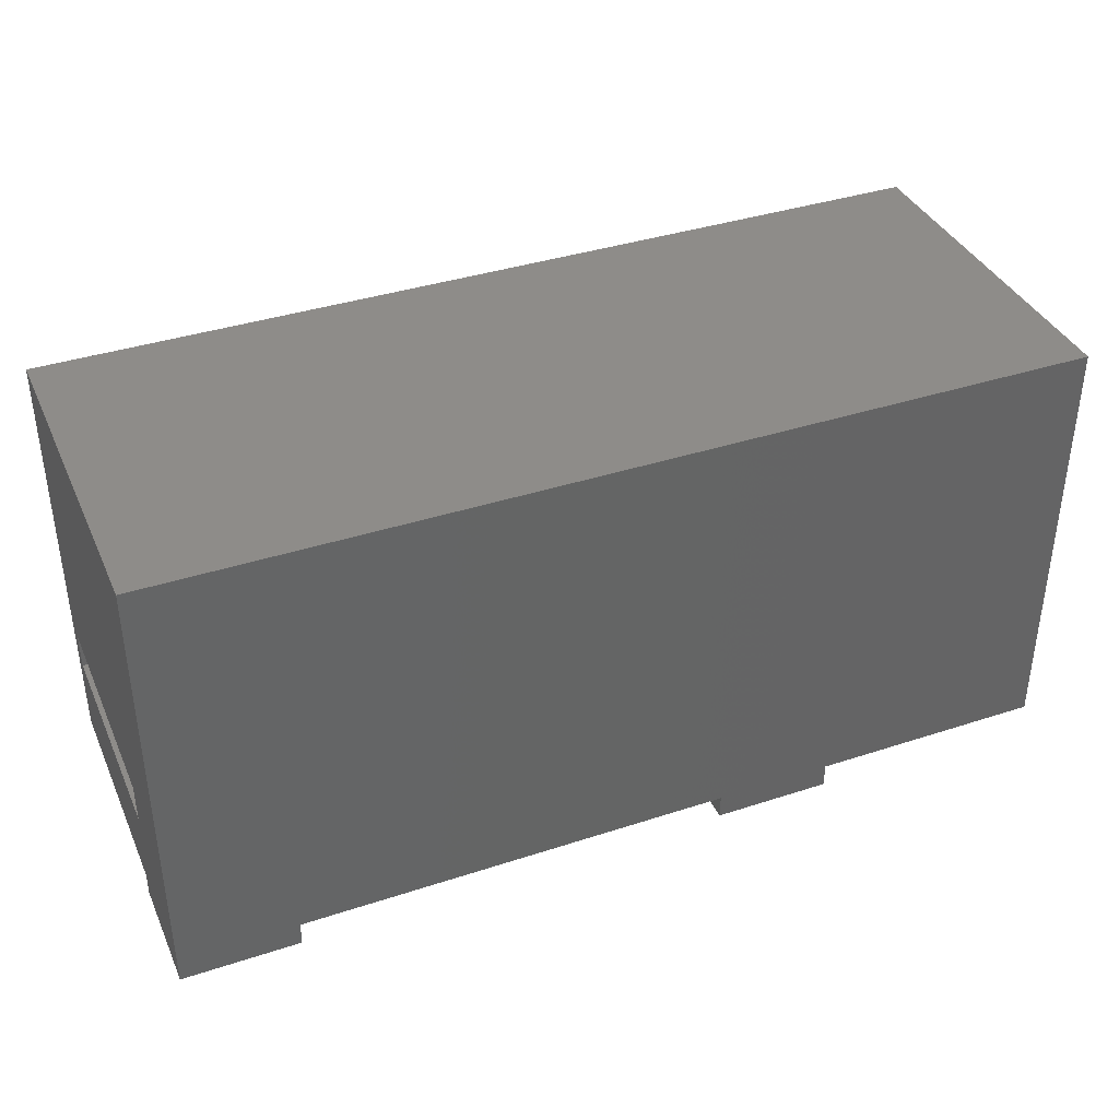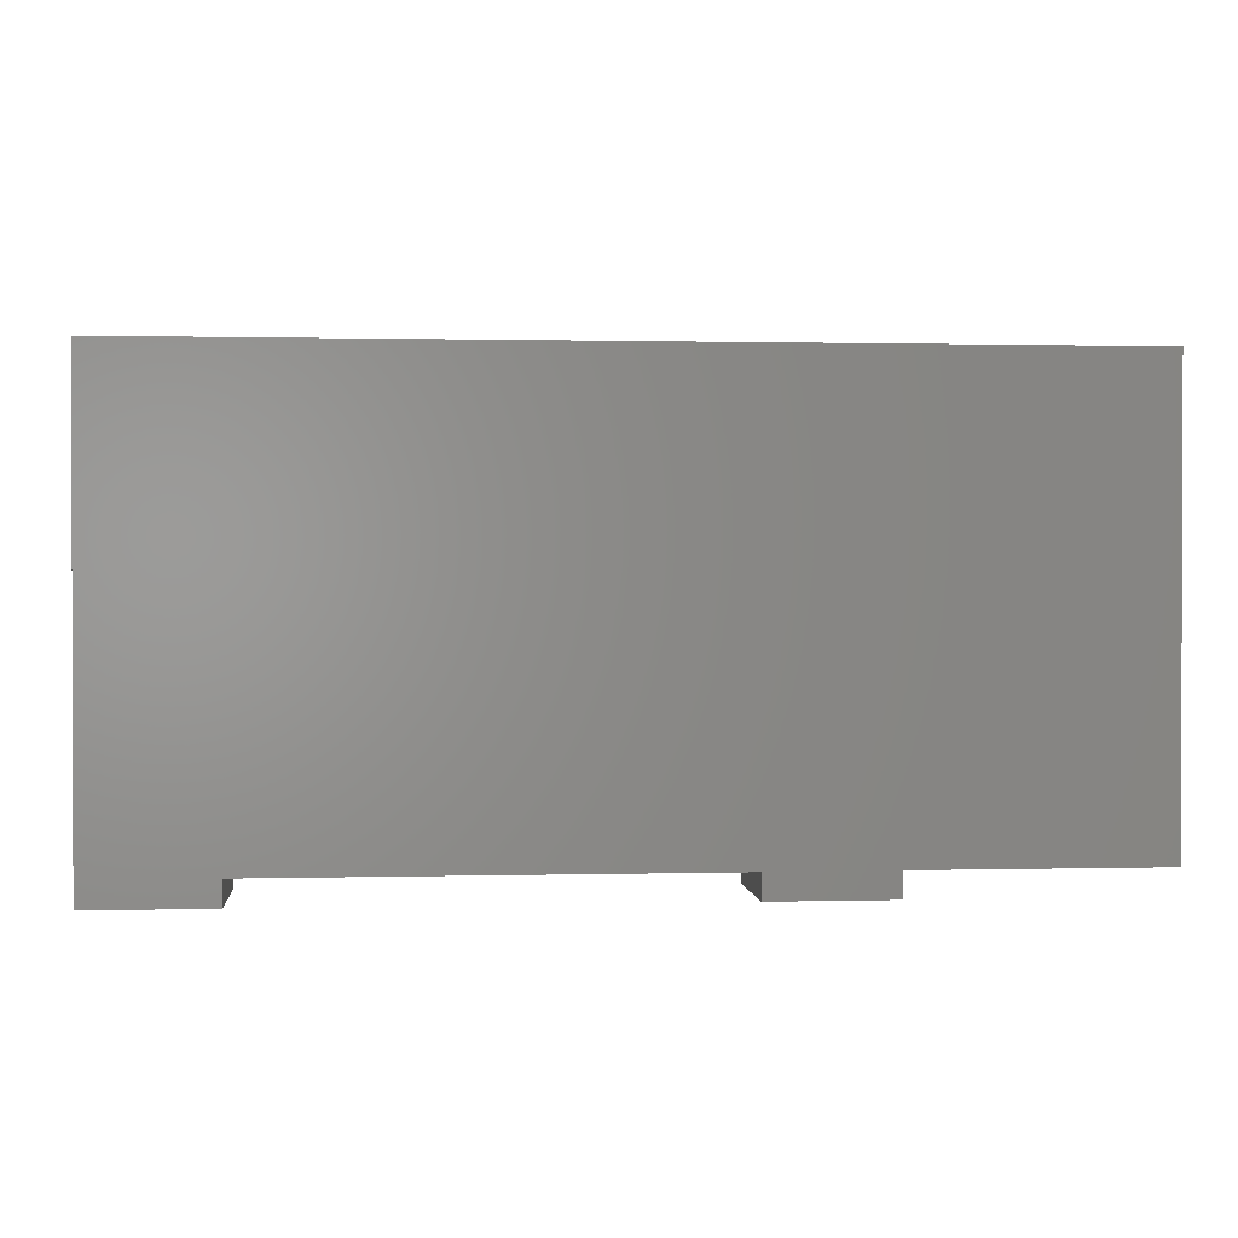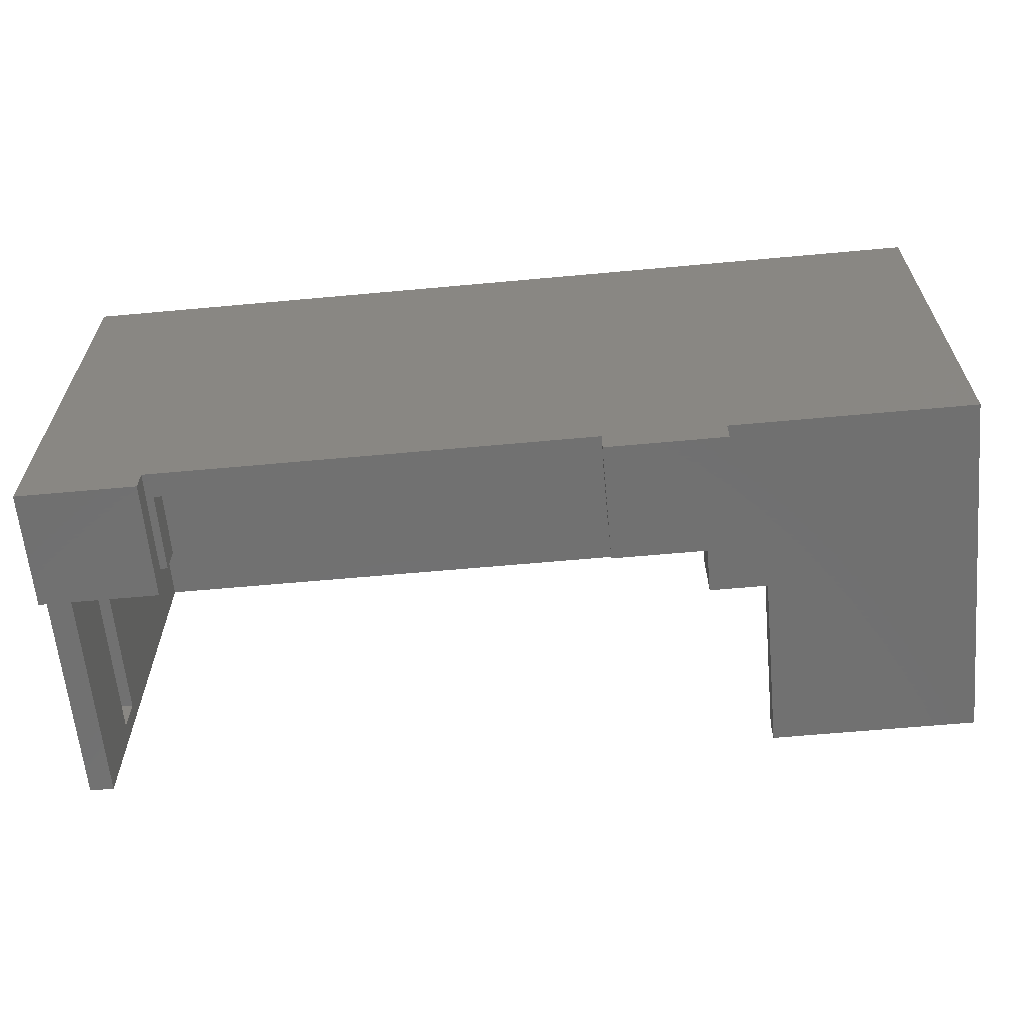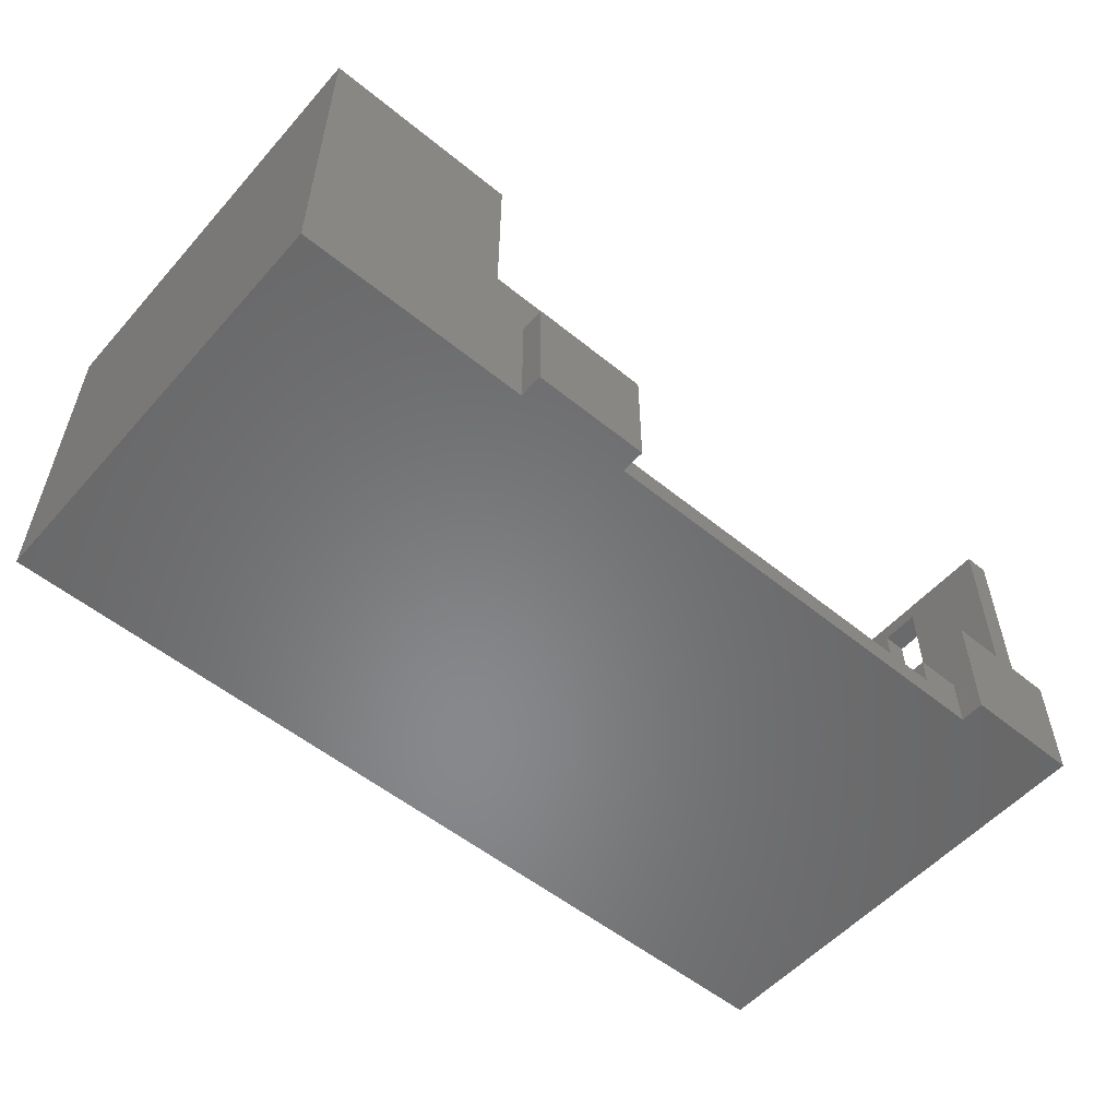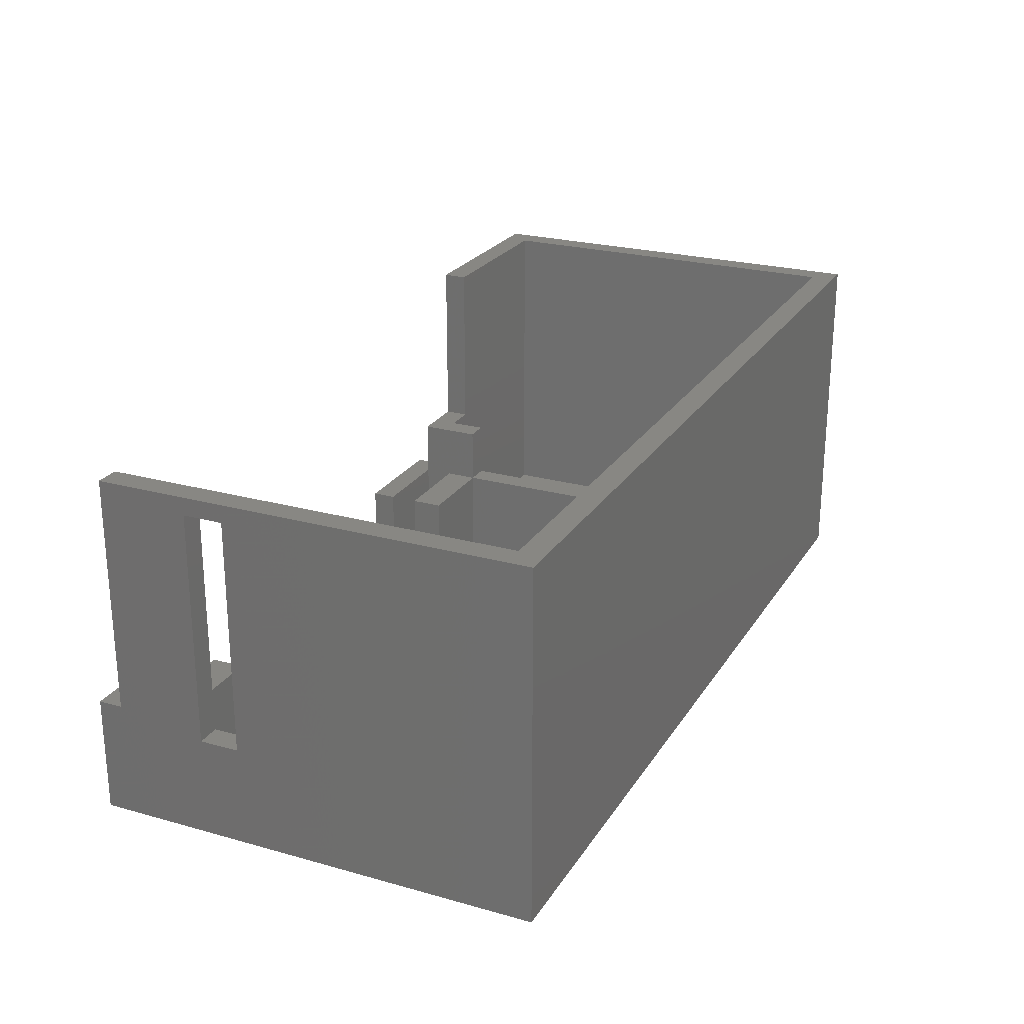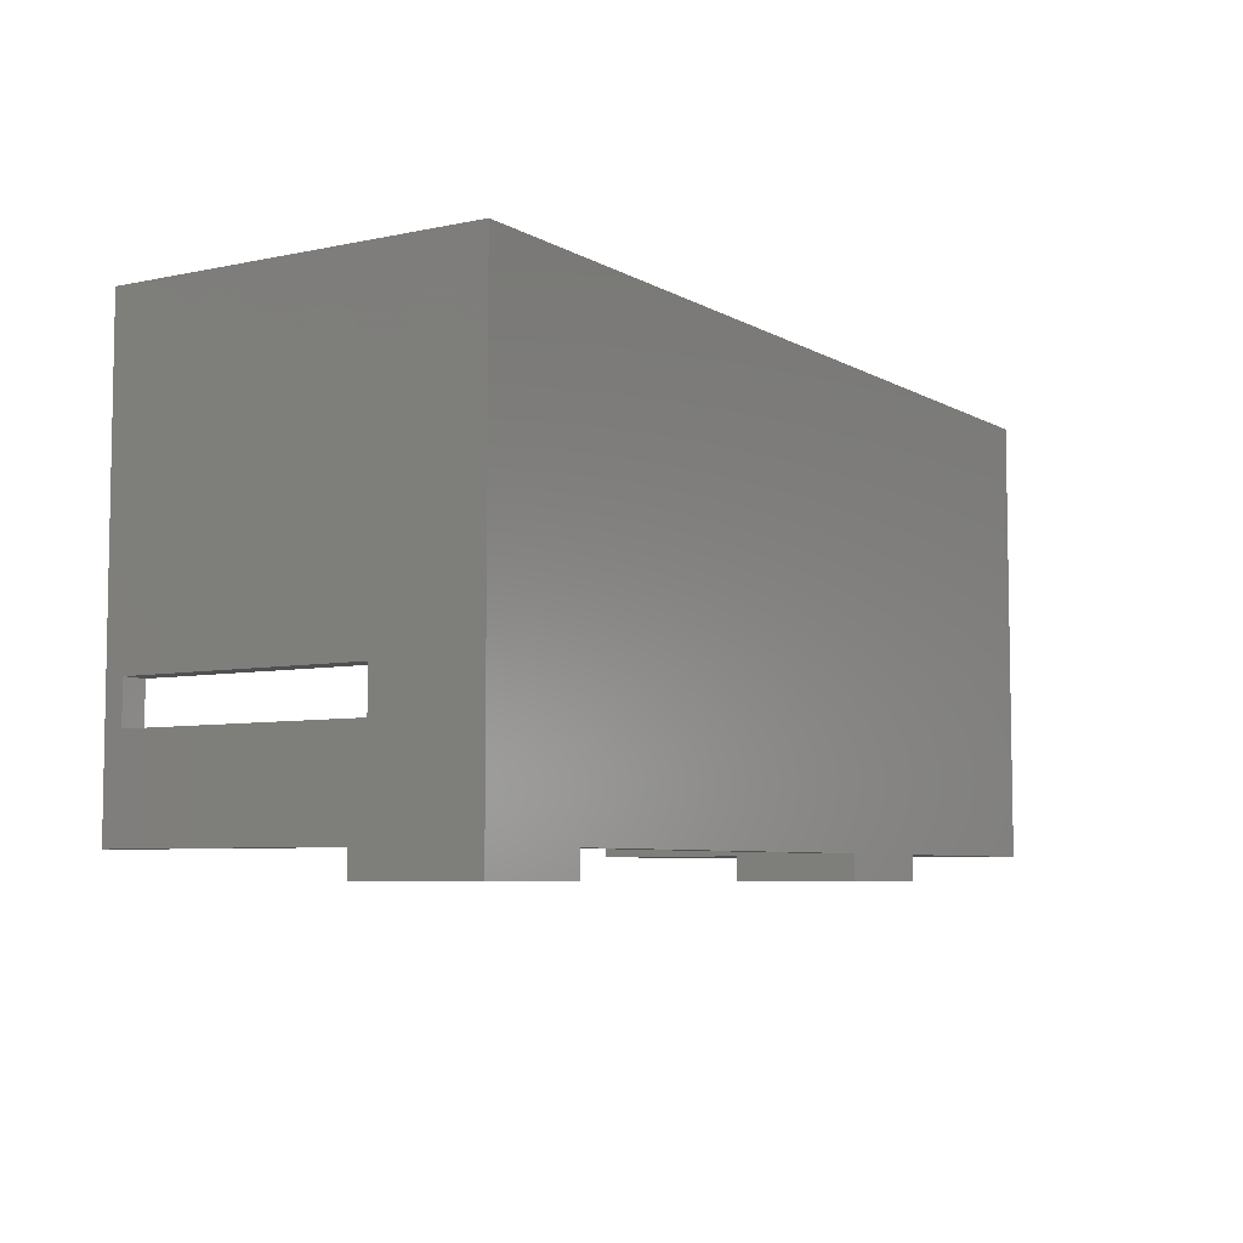
<metadata>
{"format":"stl","ext":"stl","renderer":"f3d","projection":"perspective","resolution":1024,"background":"white","views":[{"elev":38.1,"azim":157.4,"up":"+Y"},{"elev":1.0,"azim":174.6,"up":"+Y"},{"elev":-62.7,"azim":-174.7,"up":"+Y"},{"elev":-54.7,"azim":-40.7,"up":"+Z"},{"elev":24.1,"azim":114.8,"up":"+Z"},{"elev":-6.3,"azim":122.2,"up":"+Y"}]}
</metadata>
<code>
# stl→obj: 74 verts, 148 faces
v 21.75 -22.9 1.5
v 16 -22.9 7.25
v 21.75 -22.9 7.25
v 16 -22.9 1.5
v 54.4 -22.9 1.5
v 48.65 -22.9 7.25
v 54.4 -22.9 7.25
v 48.65 -22.9 1.5
v 21.75 -24.9 7.25
v 21.75 -24.9 1.5
v 21.75 -28.2 7.25
v 21.75 -26.7 1.5
v 21.75 -26.7 7.25
v 21.75 -28.2 0
v 21.75 -26.7 0
v 14.5 -28.2 0
v 14.5 -28.2 7.25
v 48.65 -28.2 0
v 55.9 -28.2 7.25
v 48.65 -28.2 7.25
v 55.9 -28.2 0
v 48.65 -24.9 1.5
v 48.65 -24.9 7.25
v 48.65 -26.7 1.5
v 48.65 -26.7 0
v 48.65 -26.7 7.25
v 54.4 -1.5 1.5
v 16 -1.5 1.5
v 54.4 -26.7 1.5
v 54.4 -24.9 1.5
v 16 -24.9 1.5
v 16 -26.7 1.5
v 55.9 0 0
v 14.5 -26.7 0
v 0 0 0
v 0 -26.7 0
v 16 -1.5 7.25
v 16 -22.9 10.8
v 16 -24.9 7.25
v 16 -26.7 10.8
v 16 -26.7 7.25
v 54.4 -24.9 7.25
v 54.4 -18.7 6.275
v 54.4 -1.5 21.8
v 54.4 -21.15 6.275
v 54.4 -18.7 20.73
v 54.4 -26.7 21.8
v 54.4 -21.15 20.73
v 54.4 -26.7 7.25
v 55.9 -26.7 7.25
v 14.5 -26.7 7.25
v 55.9 -26.7 21.8
v 14.5 -26.7 10.8
v 14.5 -1.5 1.5
v 14.5 -22.9 7.25
v 14.5 -1.5 7.25
v 14.5 -25.2 1.5
v 14.5 -25.2 10.8
v 14.5 -22.9 10.8
v 55.9 -18.7 6.275
v 55.9 0 21.8
v 55.9 -18.7 20.73
v 55.9 -21.15 20.73
v 55.9 -21.15 6.275
v 1.5 -1.5 21.8
v 1.5 -1.5 1.5
v 0 0 21.8
v 1.5 -25.2 21.8
v 12.5 -26.7 21.8
v 12.5 -25.2 21.8
v 0 -26.7 21.8
v 12.5 -25.2 10.8
v 12.5 -26.7 10.8
v 1.5 -25.2 1.5
f 1 2 3
f 2 1 4
f 5 6 7
f 6 5 8
f 9 1 3
f 1 9 10
f 11 12 13
f 14 12 11
f 12 14 15
f 16 11 17
f 11 16 14
f 18 19 20
f 19 18 21
f 22 6 8
f 6 22 23
f 18 24 25
f 20 24 18
f 24 20 26
f 27 8 5
f 10 22 8
f 10 8 1
f 27 1 8
f 28 1 27
f 1 28 4
f 22 29 30
f 29 22 24
f 22 10 24
f 10 12 24
f 31 12 10
f 12 31 32
f 15 24 12
f 24 15 25
f 14 16 15
f 25 21 18
f 21 25 33
f 15 33 25
f 34 15 16
f 35 15 34
f 35 34 36
f 15 35 33
f 2 28 37
f 28 2 4
f 38 39 2
f 40 39 38
f 41 39 40
f 39 41 31
f 31 41 32
f 30 29 42
f 27 43 44
f 5 43 27
f 7 45 5
f 43 5 45
f 46 44 43
f 47 46 48
f 45 7 48
f 42 48 7
f 49 42 29
f 47 42 49
f 46 47 44
f 42 47 48
f 49 19 50
f 20 49 26
f 49 20 19
f 41 11 13
f 17 41 51
f 41 17 11
f 6 42 7
f 42 6 23
f 2 9 3
f 9 2 39
f 49 52 47
f 52 49 50
f 51 40 53
f 40 51 41
f 12 41 13
f 41 12 32
f 29 26 49
f 26 29 24
f 16 51 34
f 51 16 17
f 54 55 56
f 57 55 54
f 58 55 57
f 55 58 59
f 60 61 62
f 52 62 61
f 50 63 52
f 62 52 63
f 61 60 33
f 21 60 64
f 63 50 64
f 21 64 50
f 21 50 19
f 60 21 33
f 22 42 23
f 42 22 30
f 31 9 39
f 9 31 10
f 37 65 56
f 66 56 65
f 56 66 54
f 65 37 44
f 27 37 28
f 37 27 44
f 2 59 38
f 59 2 55
f 56 2 37
f 2 56 55
f 61 44 52
f 61 65 44
f 65 67 68
f 67 65 61
f 52 44 47
f 68 69 70
f 68 71 69
f 71 68 67
f 58 38 59
f 38 58 40
f 58 53 40
f 72 53 58
f 53 72 73
f 33 67 61
f 67 33 35
f 64 48 63
f 48 64 45
f 48 62 63
f 62 48 46
f 43 62 46
f 62 43 60
f 43 64 60
f 64 43 45
f 68 66 65
f 66 68 74
f 58 57 72
f 72 68 70
f 74 72 57
f 72 74 68
f 66 57 54
f 57 66 74
f 69 72 70
f 72 69 73
f 71 73 69
f 73 51 53
f 36 73 71
f 73 36 51
f 51 36 34
f 36 67 35
f 67 36 71

</code>
